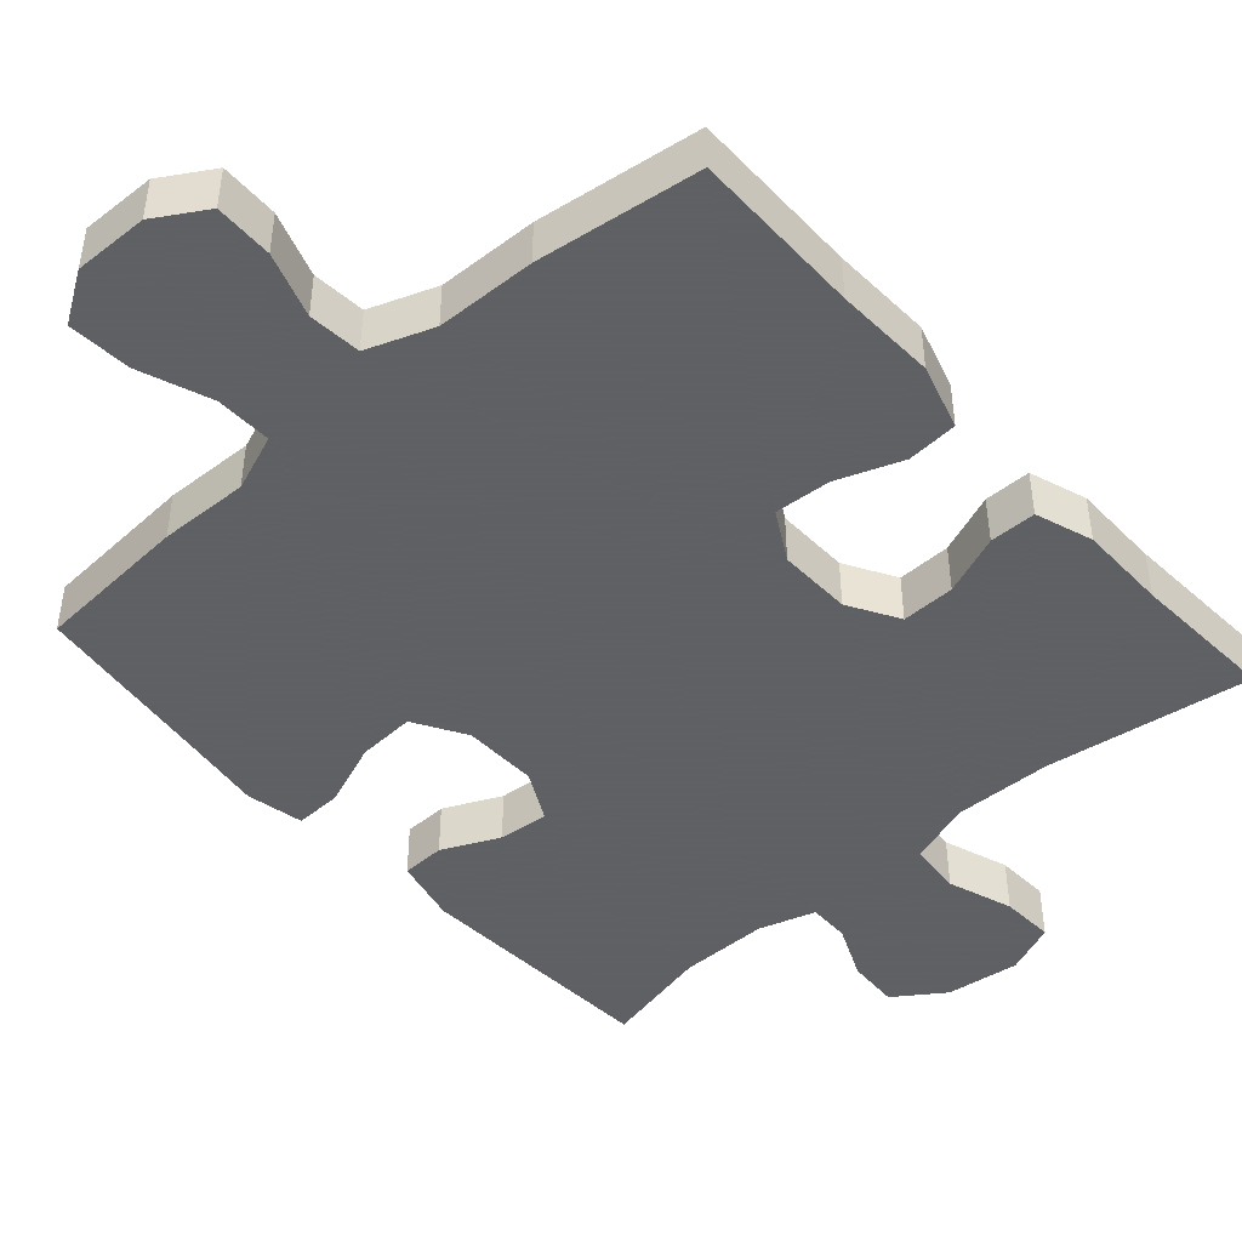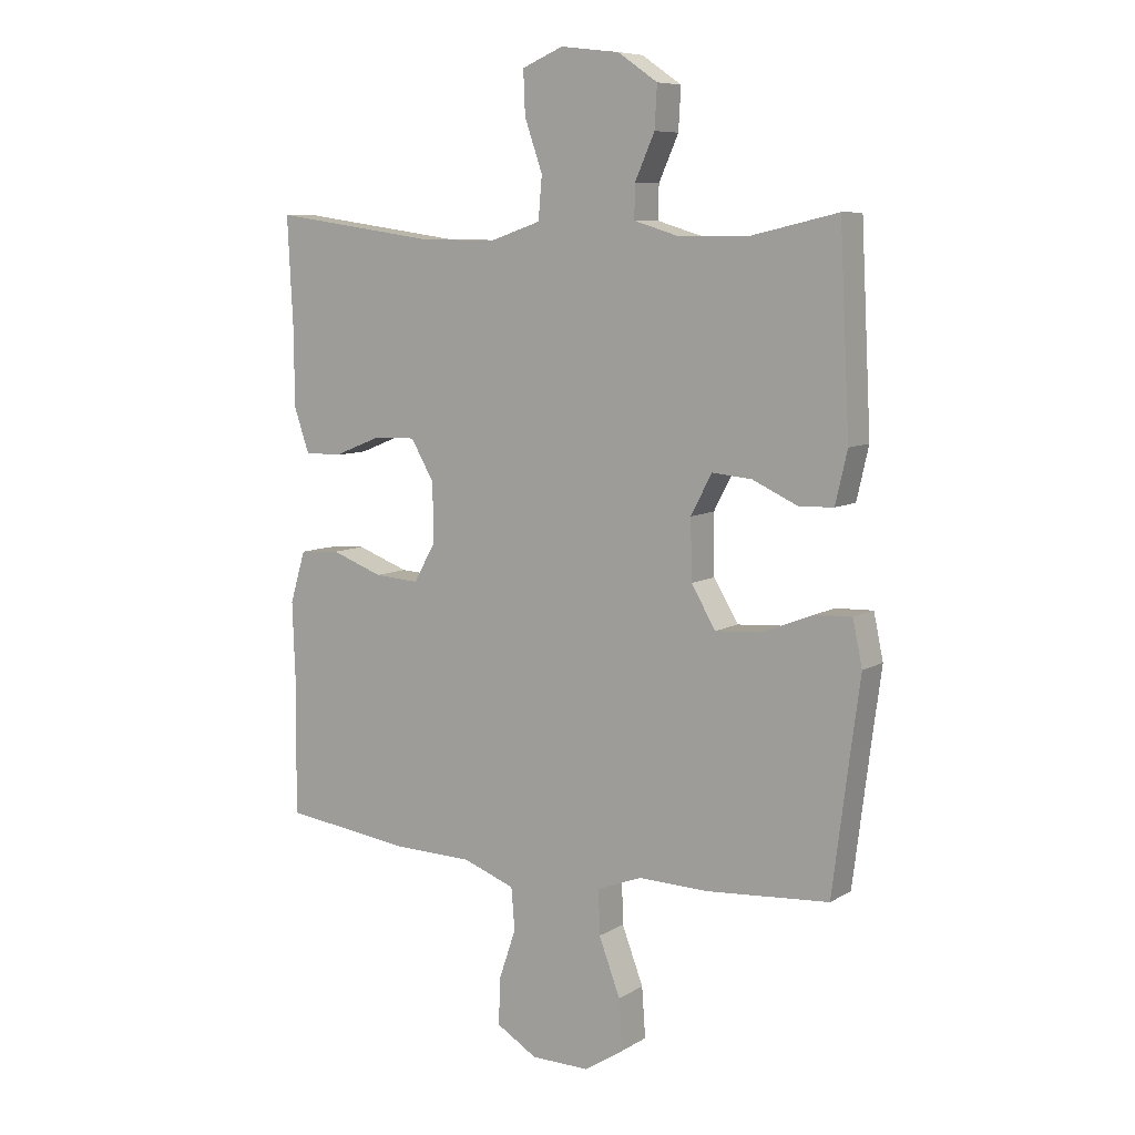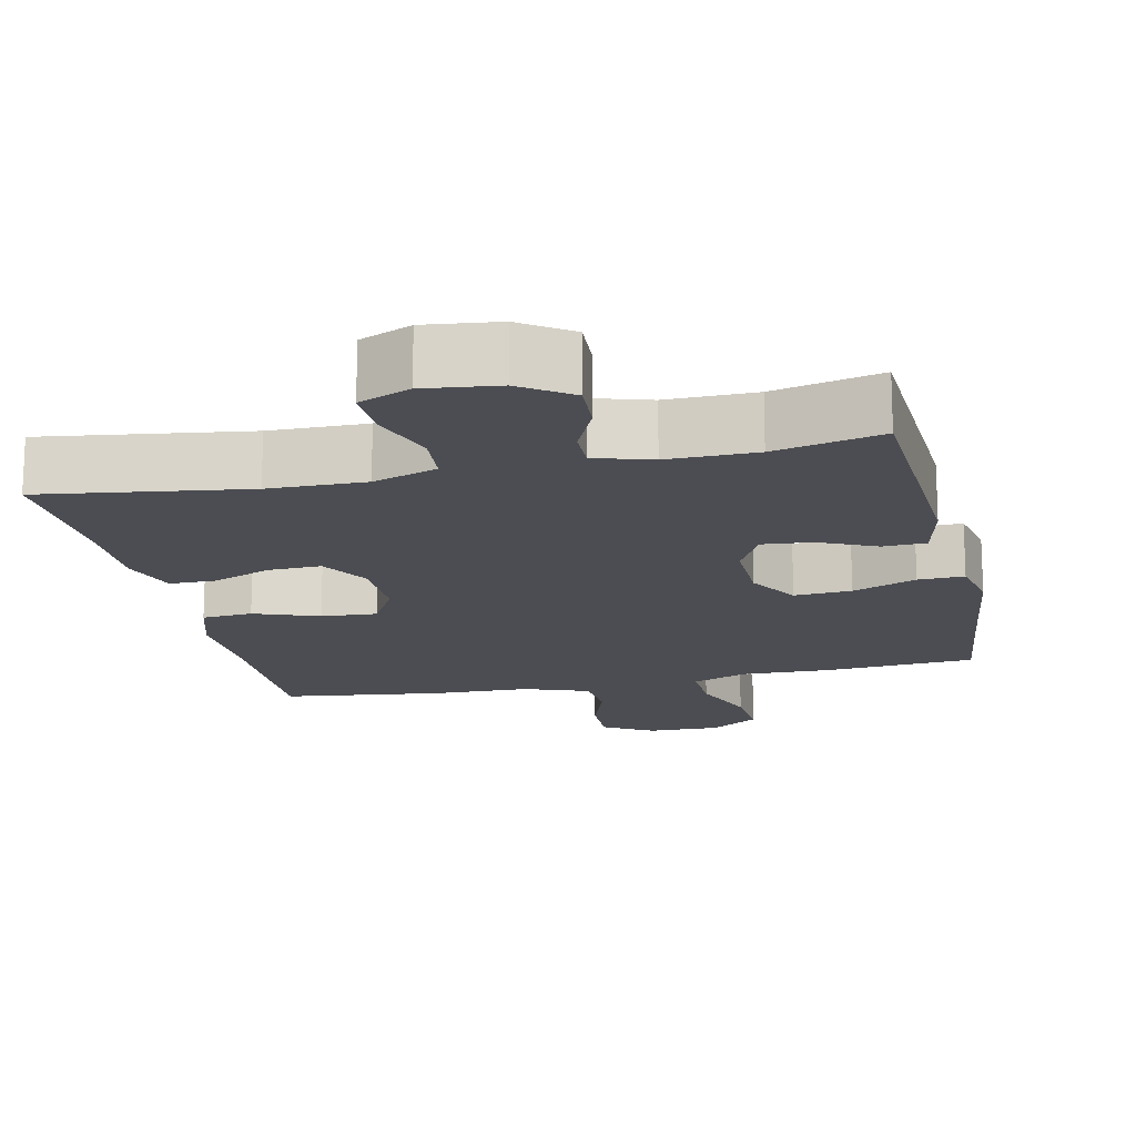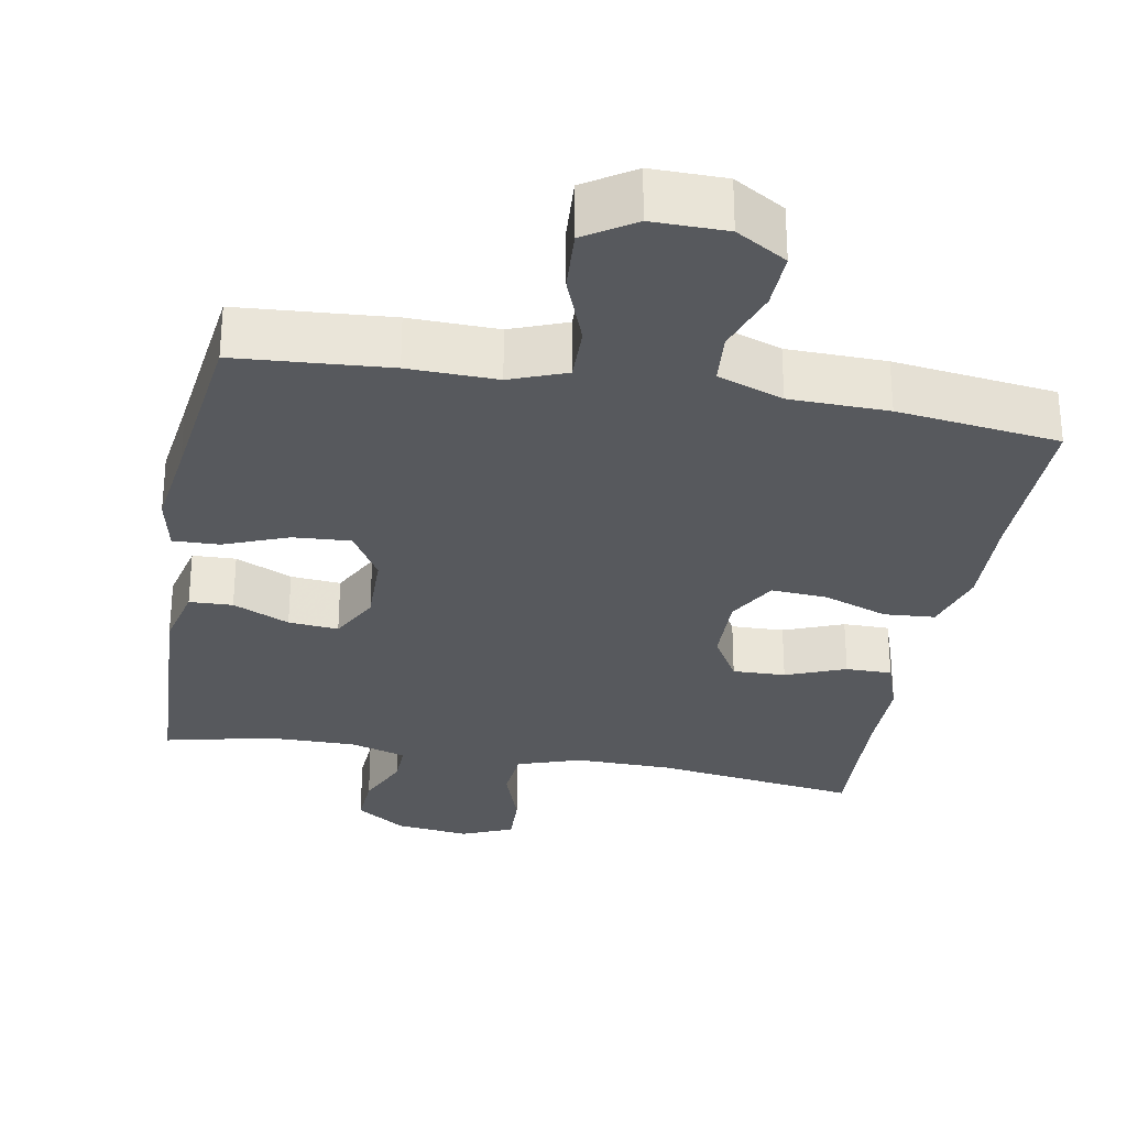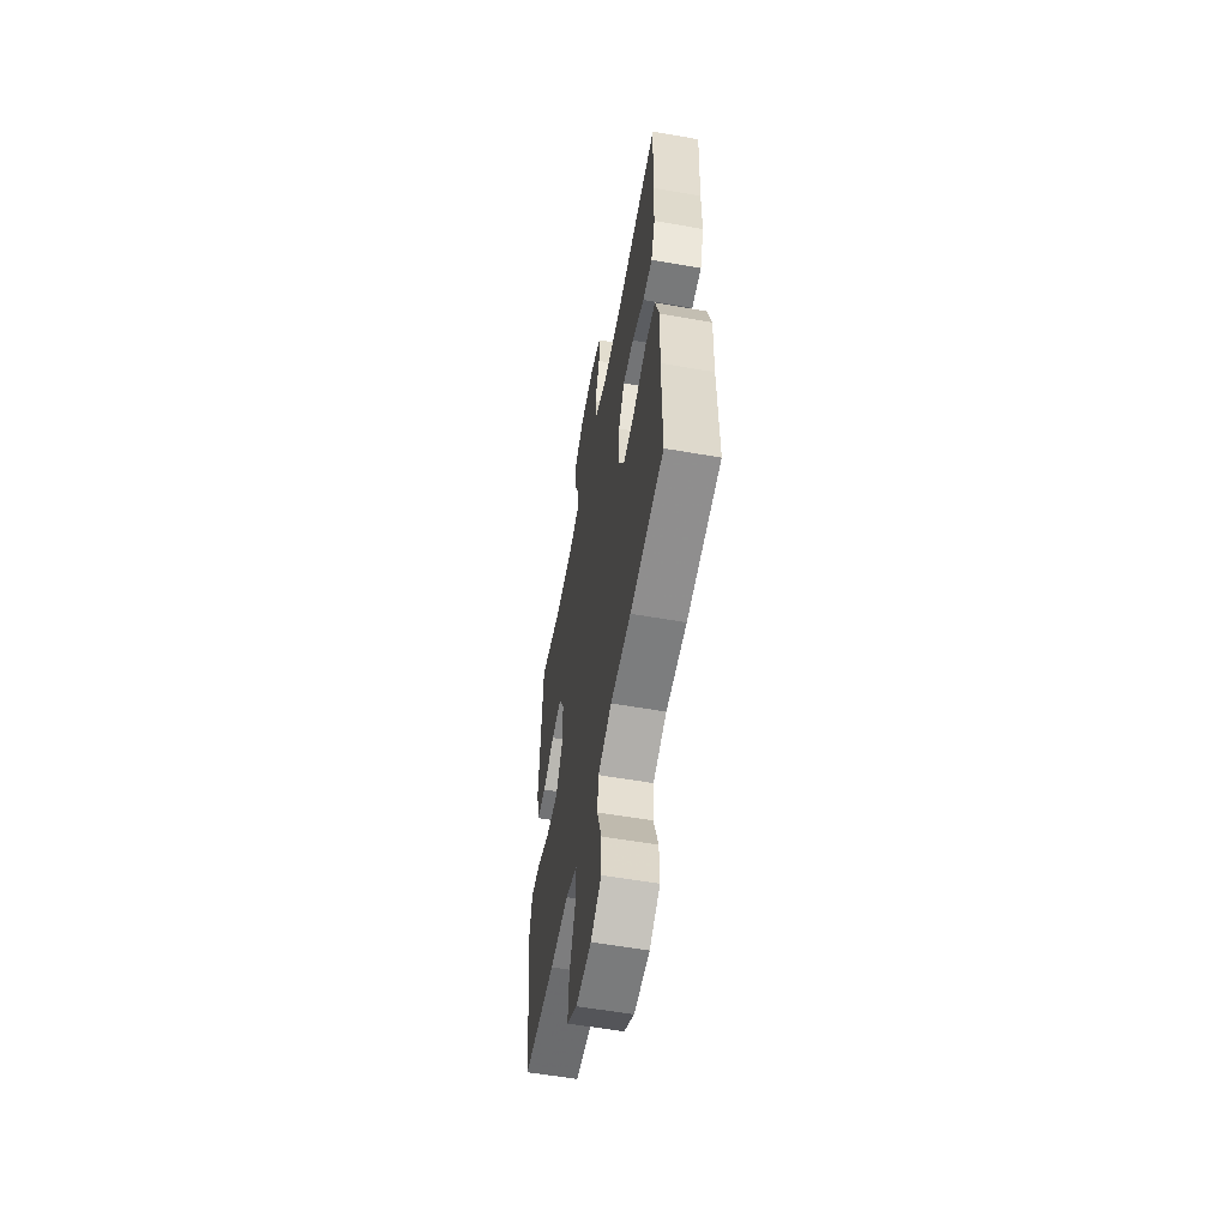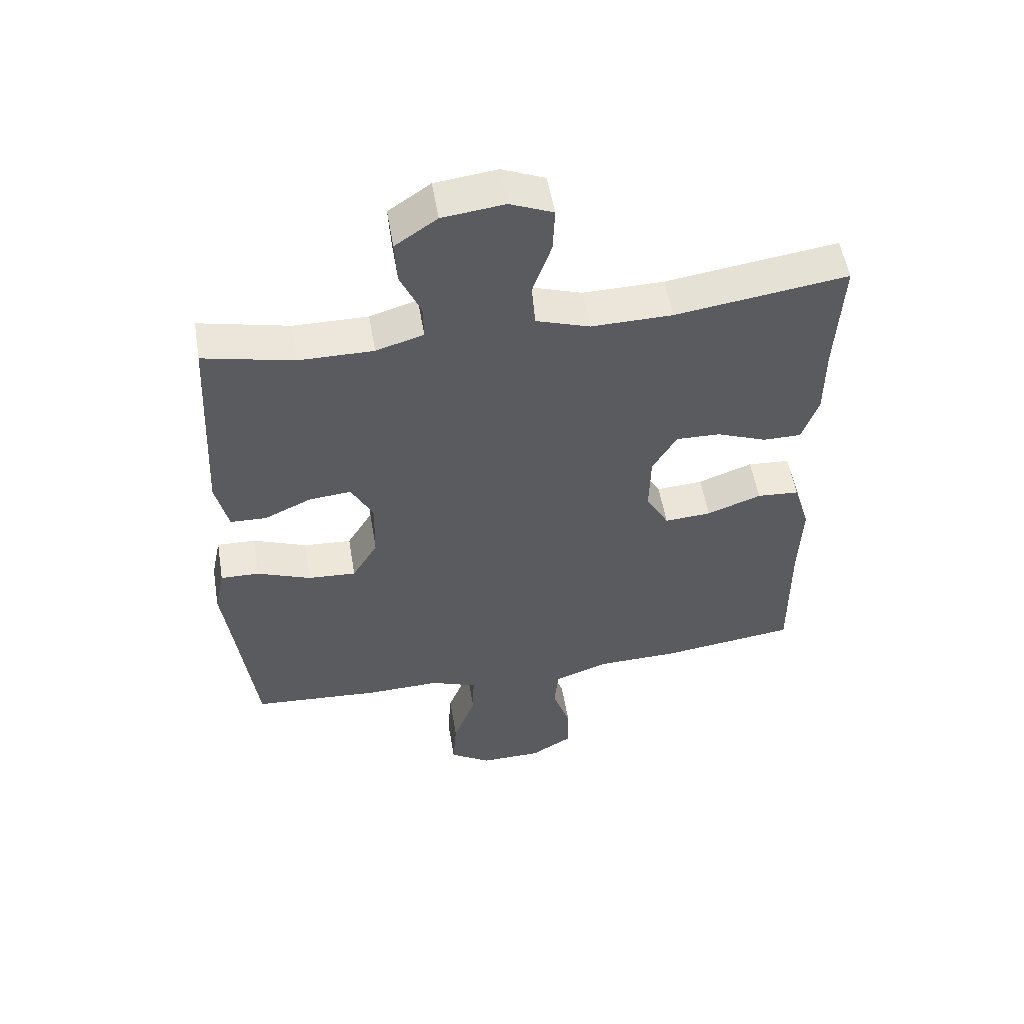
<metadata>
{"format":"obj","ext":"obj","renderer":"f3d","projection":"perspective","resolution":1024,"background":"white","views":[{"elev":-45.3,"azim":-138.4,"up":"+Y"},{"elev":8.1,"azim":32.6,"up":"+Z"},{"elev":-16.3,"azim":12.5,"up":"+Y"},{"elev":-29.7,"azim":169.7,"up":"+Y"},{"elev":-57.7,"azim":-100.3,"up":"+Z"},{"elev":54.0,"azim":170.5,"up":"+Z"}]}
</metadata>
<code>
v 0.5 0.07 -0.5
v 0.295 0.07 -0.515
v 0.176 0.07 -0.512
v 0.101 0.07 -0.541
v 0.103 0.07 -0.616
v 0.139 0.07 -0.711
v 0.145 0.07 -0.795
v 0.079 0.07 -0.838
v -0.02 0.07 -0.837
v -0.088 0.07 -0.796
v -0.086 0.07 -0.719
v -0.057 0.07 -0.633
v -0.063 0.07 -0.563
v -0.151 0.07 -0.531
v -0.283 0.07 -0.528
v -0.5 0.07 -0.5
v -0.498 0.07 -0.273
v -0.503 0.07 -0.14
v -0.477 0.07 -0.053
v -0.409 0.07 -0.048
v -0.322 0.07 -0.08
v -0.247 0.07 -0.085
v -0.21 0.07 -0.019
v -0.212 0.07 0.079
v -0.251 0.07 0.146
v -0.322 0.07 0.144
v -0.402 0.07 0.112
v -0.464 0.07 0.112
v -0.49 0.07 0.188
v -0.49 0.07 0.306
v -0.5 0.07 0.5
v -0.225 0.07 0.461
v -0.095 0.07 0.459
v -0.009 0.07 0.488
v -0.003 0.07 0.559
v -0.033 0.07 0.646
v -0.036 0.07 0.718
v 0.033 0.07 0.747
v 0.132 0.07 0.735
v 0.199 0.07 0.689
v 0.195 0.07 0.619
v 0.162 0.07 0.545
v 0.161 0.07 0.489
v 0.237 0.07 0.466
v 0.356 0.07 0.467
v 0.5 0.07 0.5
v 0.517 0.07 0.169
v 0.497 0.07 0.082
v 0.439 0.07 0.08
v 0.363 0.07 0.115
v 0.296 0.07 0.121
v 0.261 0.07 0.054
v 0.263 0.07 -0.046
v 0.304 0.07 -0.115
v 0.381 0.07 -0.11
v 0.467 0.07 -0.076
v 0.529 0.07 -0.074
v 0.545 0.07 -0.15
v 0.529 0.07 -0.27
v 0.5 0 -0.5
v 0.295 0 -0.515
v 0.176 0 -0.512
v 0.101 0 -0.541
v 0.103 0 -0.616
v 0.139 0 -0.711
v 0.145 0 -0.795
v 0.079 0 -0.838
v -0.02 0 -0.837
v -0.088 0 -0.796
v -0.086 0 -0.719
v -0.057 0 -0.633
v -0.063 0 -0.563
v -0.151 0 -0.531
v -0.283 0 -0.528
v -0.5 0 -0.5
v -0.498 0 -0.273
v -0.503 0 -0.14
v -0.477 0 -0.053
v -0.409 0 -0.048
v -0.322 0 -0.08
v -0.247 0 -0.085
v -0.21 0 -0.019
v -0.212 0 0.079
v -0.251 0 0.146
v -0.322 0 0.144
v -0.402 0 0.112
v -0.464 0 0.112
v -0.49 0 0.188
v -0.49 0 0.306
v -0.5 0 0.5
v -0.225 0 0.461
v -0.095 0 0.459
v -0.009 0 0.488
v -0.003 0 0.559
v -0.033 0 0.646
v -0.036 0 0.718
v 0.033 0 0.747
v 0.132 0 0.735
v 0.199 0 0.689
v 0.195 0 0.619
v 0.162 0 0.545
v 0.161 0 0.489
v 0.237 0 0.466
v 0.356 0 0.467
v 0.5 0 0.5
v 0.517 0 0.169
v 0.497 0 0.082
v 0.439 0 0.08
v 0.363 0 0.115
v 0.296 0 0.121
v 0.261 0 0.054
v 0.263 0 -0.046
v 0.304 0 -0.115
v 0.381 0 -0.11
v 0.467 0 -0.076
v 0.529 0 -0.074
v 0.545 0 -0.15
v 0.529 0 -0.27
f 57 58 59
f 56 57 59
f 55 56 59
f 1 2 3
f 59 1 3
f 55 59 3
f 54 55 3
f 53 54 3 4
f 52 53 4
f 48 49 50
f 47 48 50
f 46 47 50
f 45 46 50
f 44 45 50 51
f 43 44 51 52
f 40 41 42
f 39 40 42
f 38 39 42
f 37 38 42
f 36 37 42
f 35 36 42
f 34 35 42 43
f 43 52 4
f 34 43 4
f 33 34 4
f 30 31 32
f 30 32 33
f 29 30 33
f 28 29 33
f 27 28 33
f 26 27 33
f 19 20 21
f 18 19 21
f 17 18 21
f 17 21 22
f 16 17 22
f 15 16 22
f 14 15 22
f 13 14 22 23
f 10 11 12
f 9 10 12
f 8 9 12
f 7 8 12
f 6 7 12
f 5 6 12
f 5 12 13
f 13 23 24
f 5 13 24
f 4 5 24
f 25 26 33
f 24 25 33
f 4 24 33
f 118 117 116
f 118 116 115
f 118 115 114
f 62 61 60
f 62 60 118
f 62 118 114
f 62 114 113
f 63 62 113 112
f 63 112 111
f 109 108 107
f 109 107 106
f 109 106 105
f 109 105 104
f 110 109 104 103
f 111 110 103 102
f 101 100 99
f 101 99 98
f 101 98 97
f 101 97 96
f 101 96 95
f 101 95 94
f 102 101 94 93
f 63 111 102
f 63 102 93
f 63 93 92
f 91 90 89
f 92 91 89
f 92 89 88
f 92 88 87
f 92 87 86
f 92 86 85
f 80 79 78
f 80 78 77
f 80 77 76
f 81 80 76
f 81 76 75
f 81 75 74
f 81 74 73
f 82 81 73 72
f 71 70 69
f 71 69 68
f 71 68 67
f 71 67 66
f 71 66 65
f 71 65 64
f 72 71 64
f 83 82 72
f 83 72 64
f 83 64 63
f 92 85 84
f 92 84 83
f 92 83 63
f 1 60 61 2
f 2 61 62 3
f 3 62 63 4
f 4 63 64 5
f 5 64 65 6
f 6 65 66 7
f 7 66 67 8
f 8 67 68 9
f 9 68 69 10
f 10 69 70 11
f 11 70 71 12
f 12 71 72 13
f 13 72 73 14
f 14 73 74 15
f 15 74 75 16
f 16 75 76 17
f 17 76 77 18
f 18 77 78 19
f 19 78 79 20
f 20 79 80 21
f 21 80 81 22
f 22 81 82 23
f 23 82 83 24
f 24 83 84 25
f 25 84 85 26
f 26 85 86 27
f 27 86 87 28
f 28 87 88 29
f 29 88 89 30
f 30 89 90 31
f 31 90 91 32
f 32 91 92 33
f 33 92 93 34
f 34 93 94 35
f 35 94 95 36
f 36 95 96 37
f 37 96 97 38
f 38 97 98 39
f 39 98 99 40
f 40 99 100 41
f 41 100 101 42
f 42 101 102 43
f 43 102 103 44
f 44 103 104 45
f 45 104 105 46
f 46 105 106 47
f 47 106 107 48
f 48 107 108 49
f 49 108 109 50
f 50 109 110 51
f 51 110 111 52
f 52 111 112 53
f 53 112 113 54
f 54 113 114 55
f 55 114 115 56
f 56 115 116 57
f 57 116 117 58
f 58 117 118 59
f 59 118 60 1

</code>
